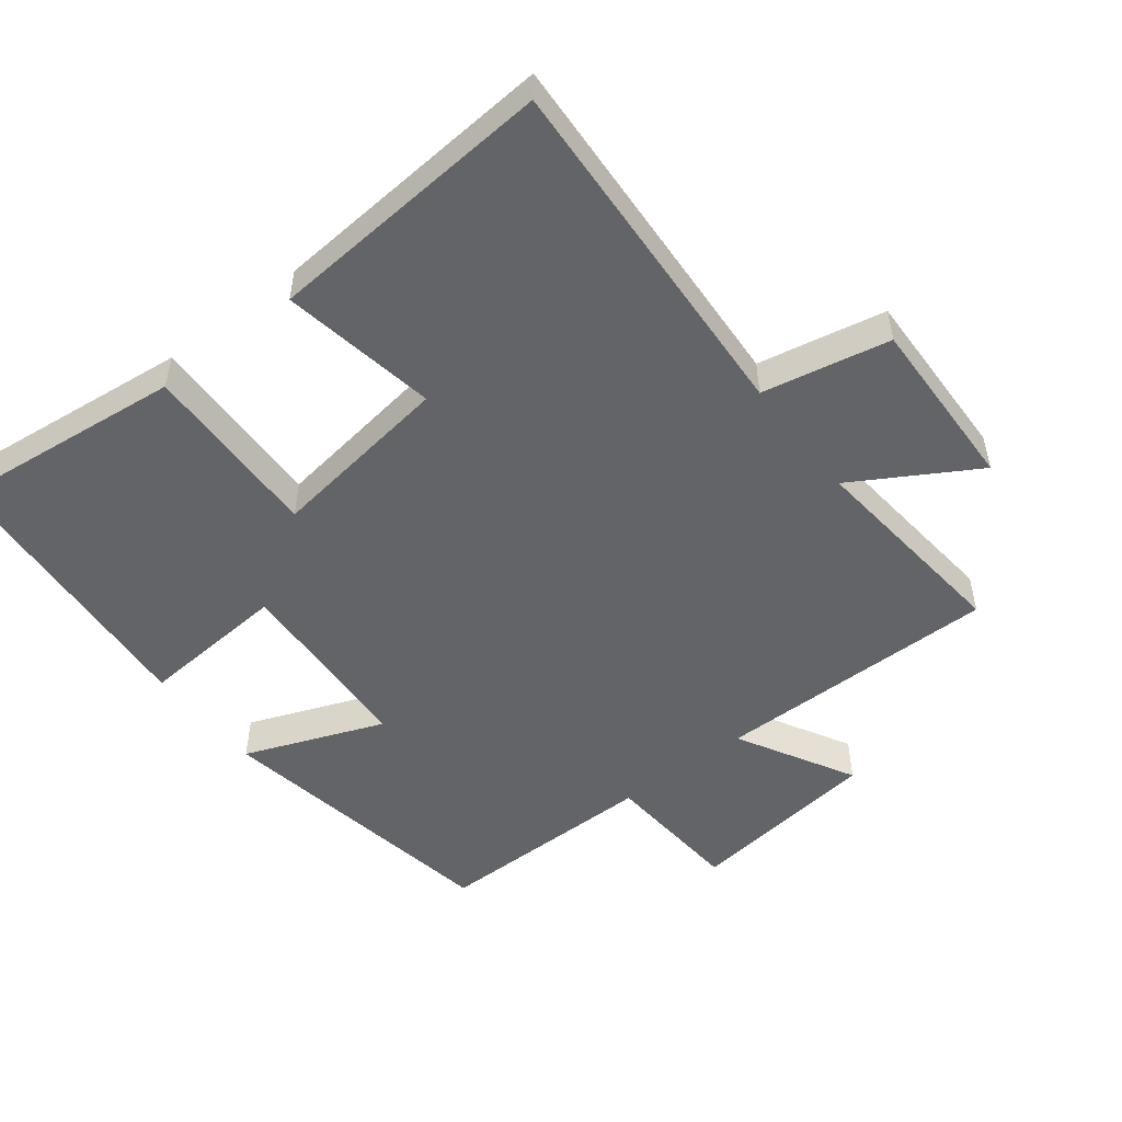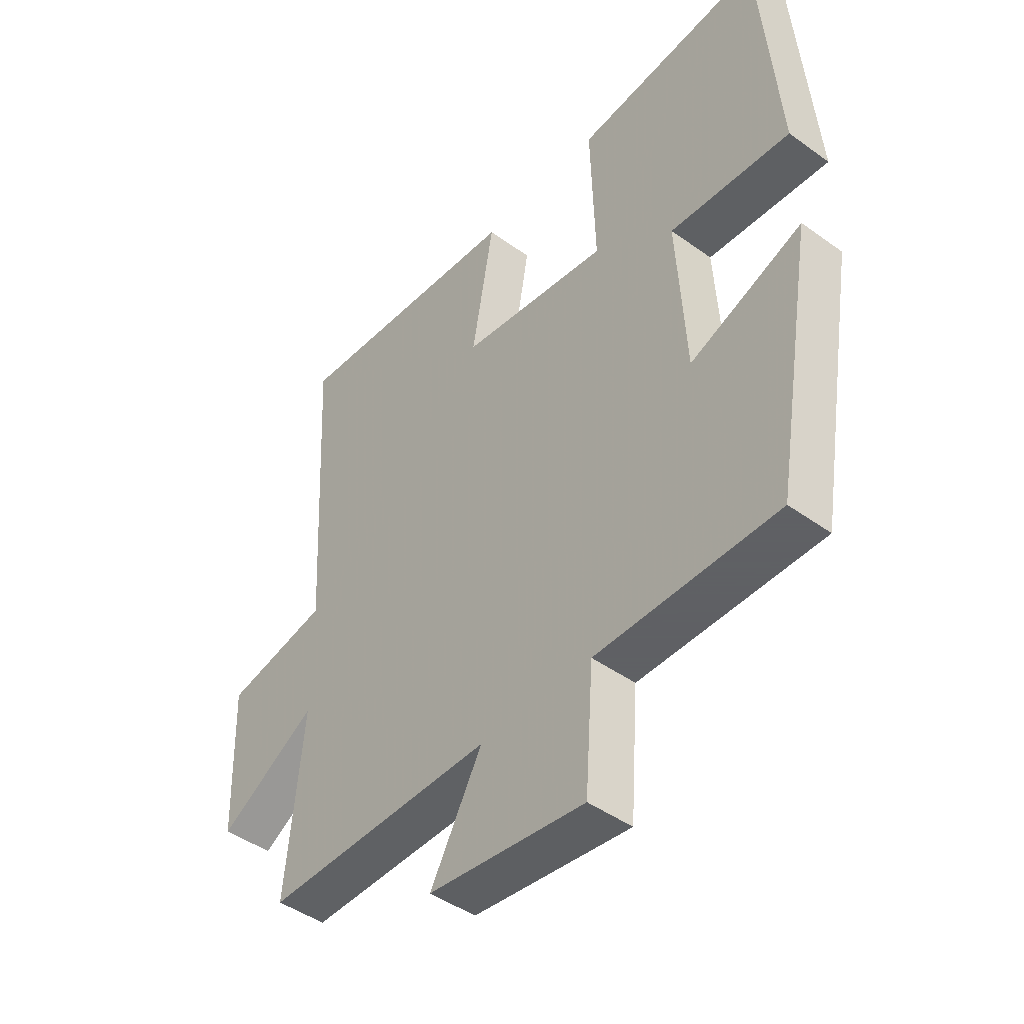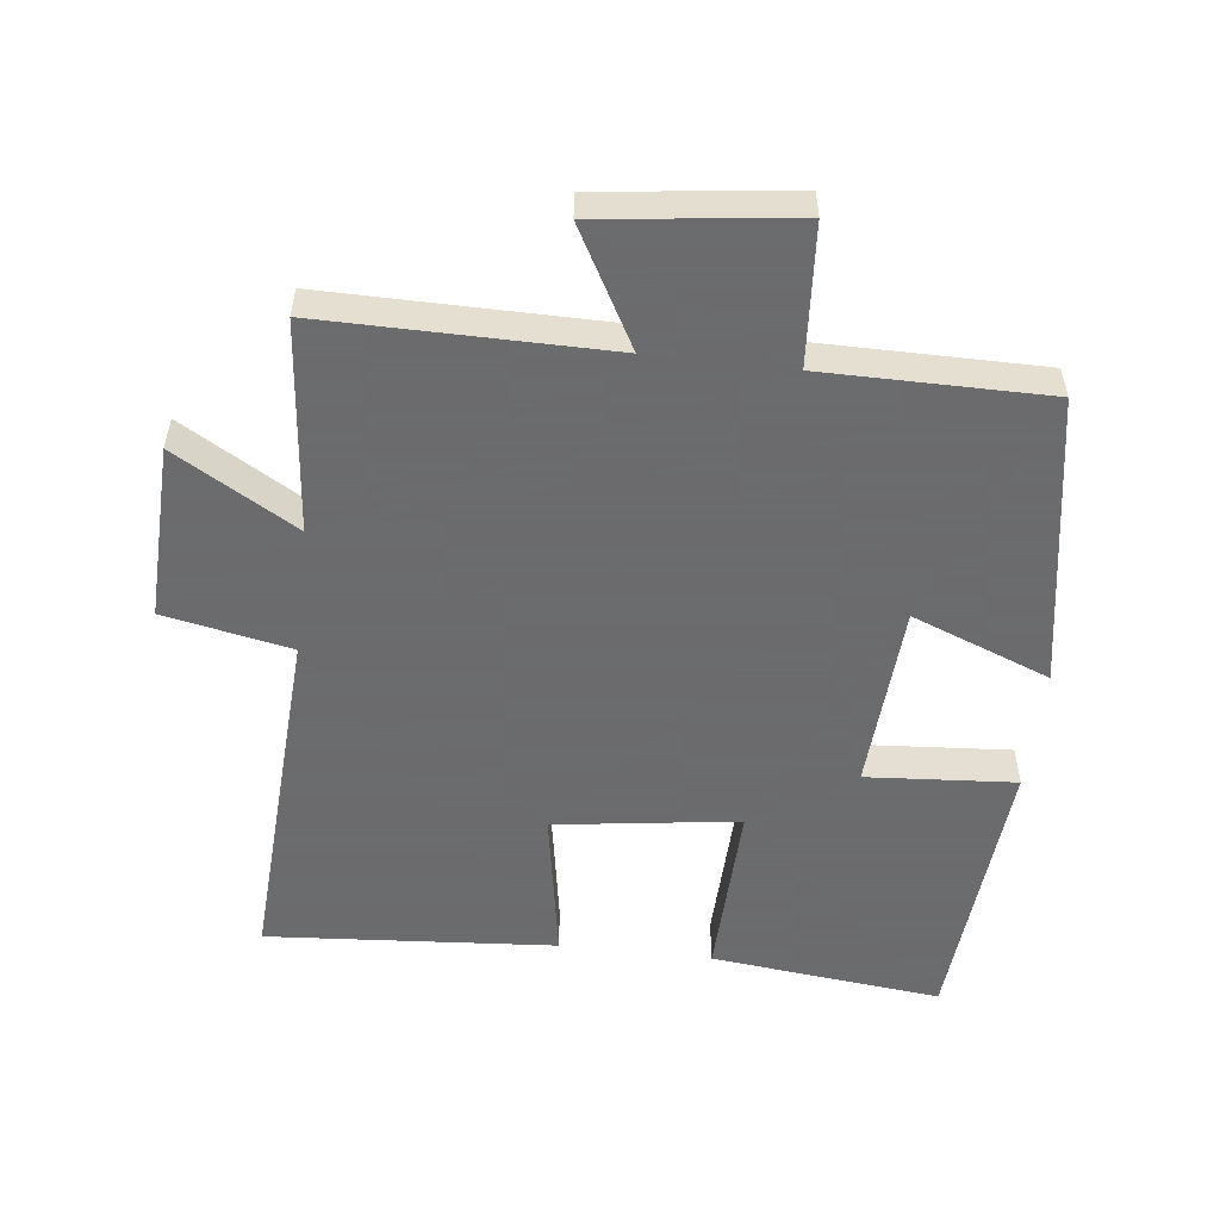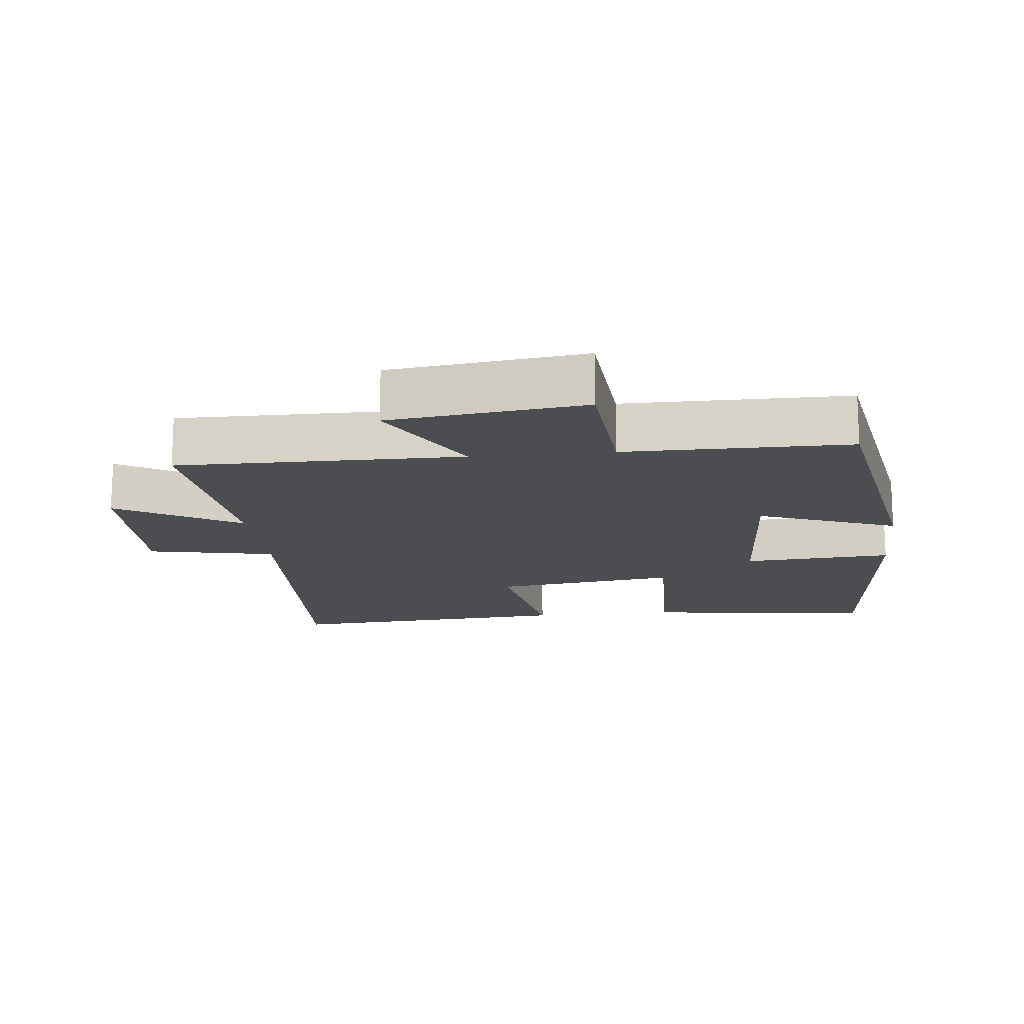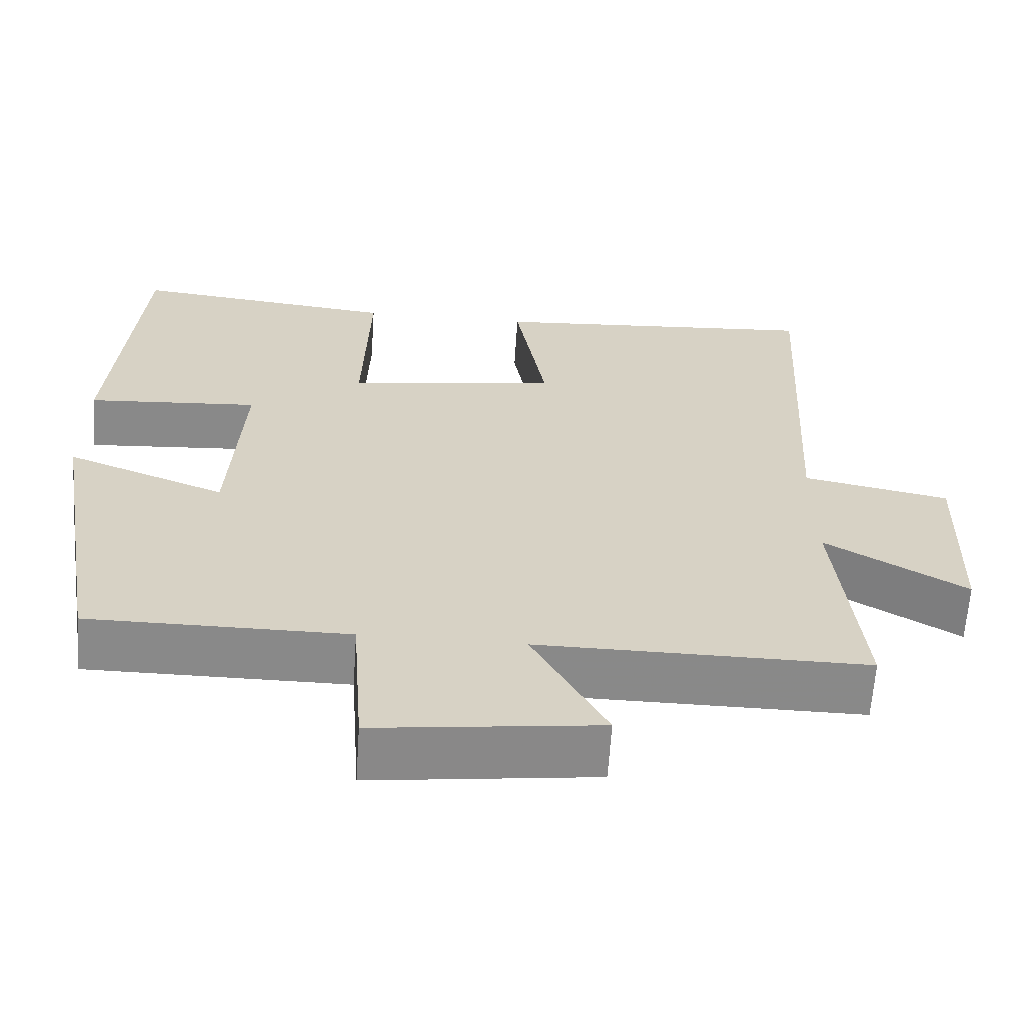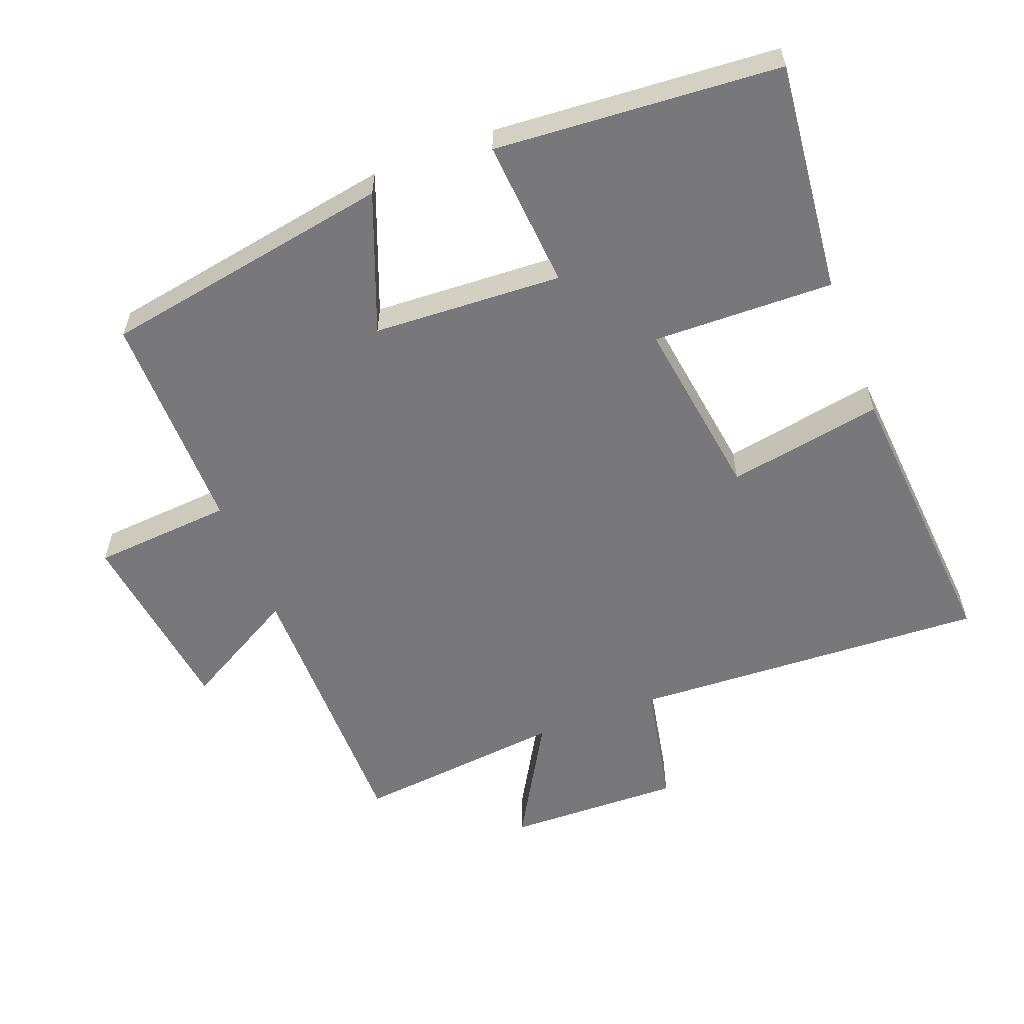
<metadata>
{"format":"obj","ext":"obj","renderer":"f3d","projection":"perspective","resolution":1024,"background":"white","views":[{"elev":-51.1,"azim":37.8,"up":"+Y"},{"elev":-45.3,"azim":-129.8,"up":"+Z"},{"elev":-53.5,"azim":173.3,"up":"+Y"},{"elev":-15.6,"azim":-173.9,"up":"+Y"},{"elev":-63.0,"azim":-3.8,"up":"+Z"},{"elev":-57.5,"azim":-68.7,"up":"+Y"}]}
</metadata>
<code>
v -0.426 0.07 -0.5
v -0.5 0.07 -0.067
v -0.295 0.07 -0.147
v -0.279 0.07 0.133
v -0.5 0.07 0.117
v -0.467 0.07 0.538
v -0.124 0.07 0.5
v -0.132 0.07 0.232
v 0.14 0.07 0.27
v 0.1 0.07 0.5
v 0.529 0.07 0.532
v 0.5 0.07 0.003
v 0.688 0.07 -0.035
v 0.68 0.07 -0.295
v 0.5 0.07 -0.189
v 0.531 0.07 -0.502
v 0.111 0.07 -0.5
v 0.206 0.07 -0.672
v -0.08 0.07 -0.708
v -0.095 0.07 -0.5
v -0.426 0 -0.5
v -0.5 0 -0.067
v -0.295 0 -0.147
v -0.279 0 0.133
v -0.5 0 0.117
v -0.467 0 0.538
v -0.124 0 0.5
v -0.132 0 0.232
v 0.14 0 0.27
v 0.1 0 0.5
v 0.529 0 0.532
v 0.5 0 0.003
v 0.688 0 -0.035
v 0.68 0 -0.295
v 0.5 0 -0.189
v 0.531 0 -0.502
v 0.111 0 -0.5
v 0.206 0 -0.672
v -0.08 0 -0.708
v -0.095 0 -0.5
f 17 18 19 20
f 15 16 17
f 15 17 20
f 12 13 14 15
f 12 15 20 1
f 9 10 11 12
f 8 9 12 1
f 6 7 8
f 5 6 8
f 4 5 8
f 3 4 8
f 1 2 3
f 1 3 8
f 40 39 38 37
f 37 36 35
f 40 37 35
f 35 34 33 32
f 21 40 35 32
f 32 31 30 29
f 21 32 29 28
f 28 27 26
f 28 26 25
f 28 25 24
f 28 24 23
f 23 22 21
f 28 23 21
f 1 21 22 2
f 2 22 23 3
f 3 23 24 4
f 4 24 25 5
f 5 25 26 6
f 6 26 27 7
f 7 27 28 8
f 8 28 29 9
f 9 29 30 10
f 10 30 31 11
f 11 31 32 12
f 12 32 33 13
f 13 33 34 14
f 14 34 35 15
f 15 35 36 16
f 16 36 37 17
f 17 37 38 18
f 18 38 39 19
f 19 39 40 20
f 20 40 21 1

</code>
